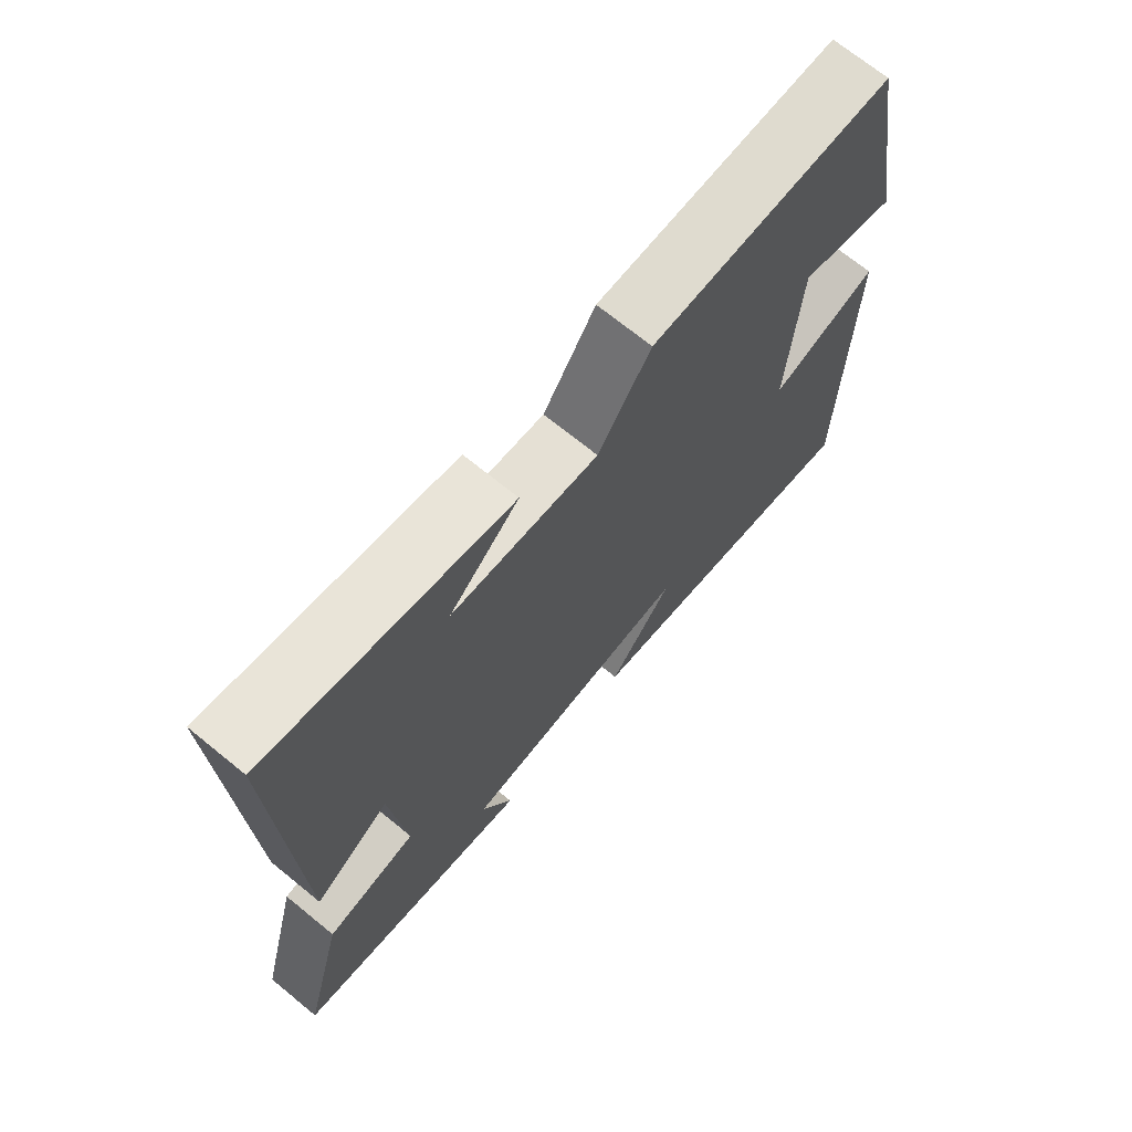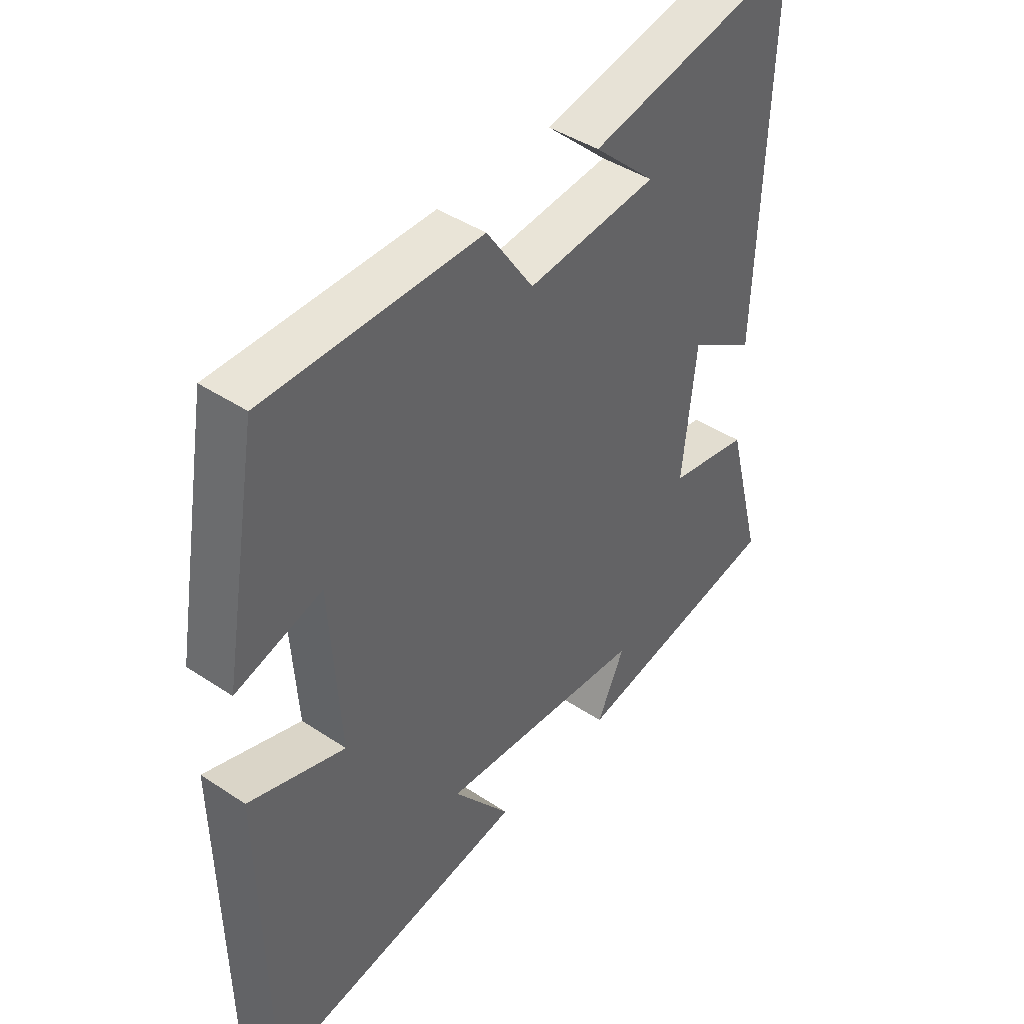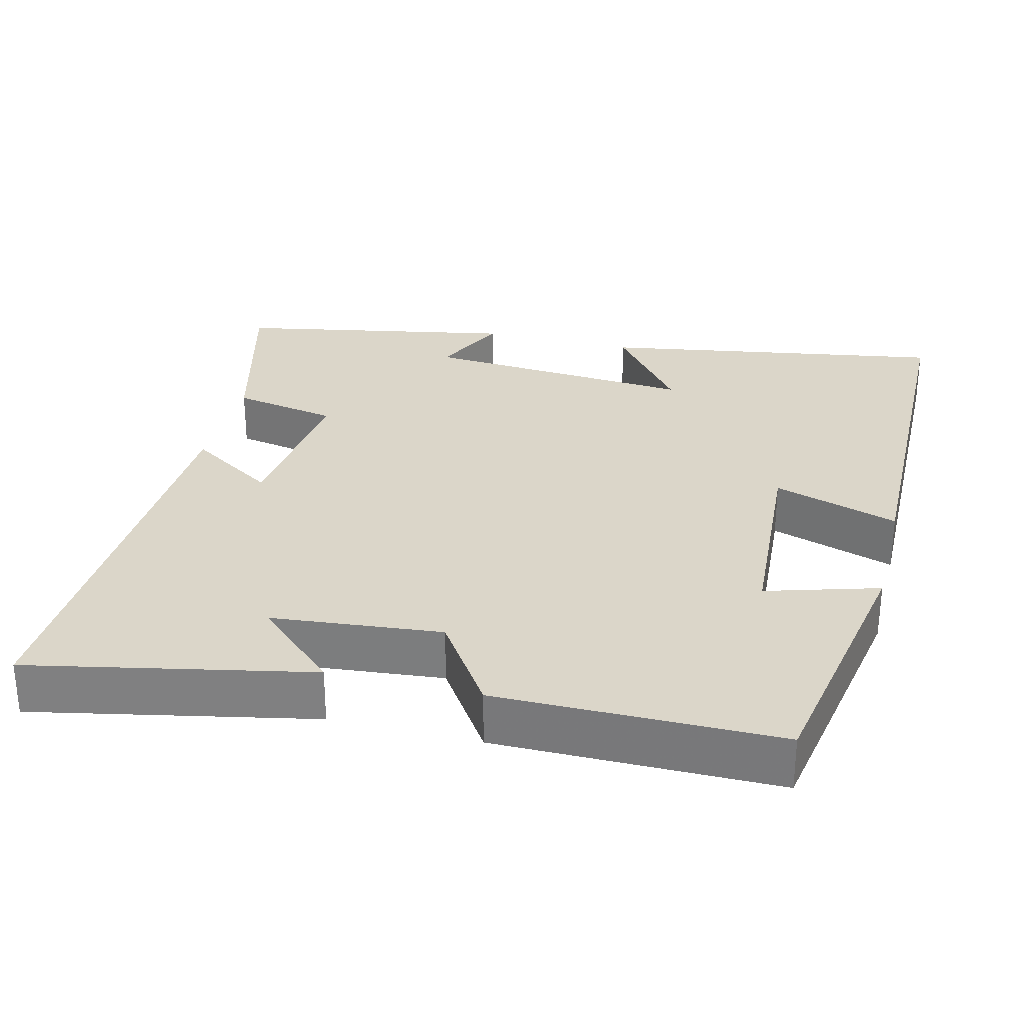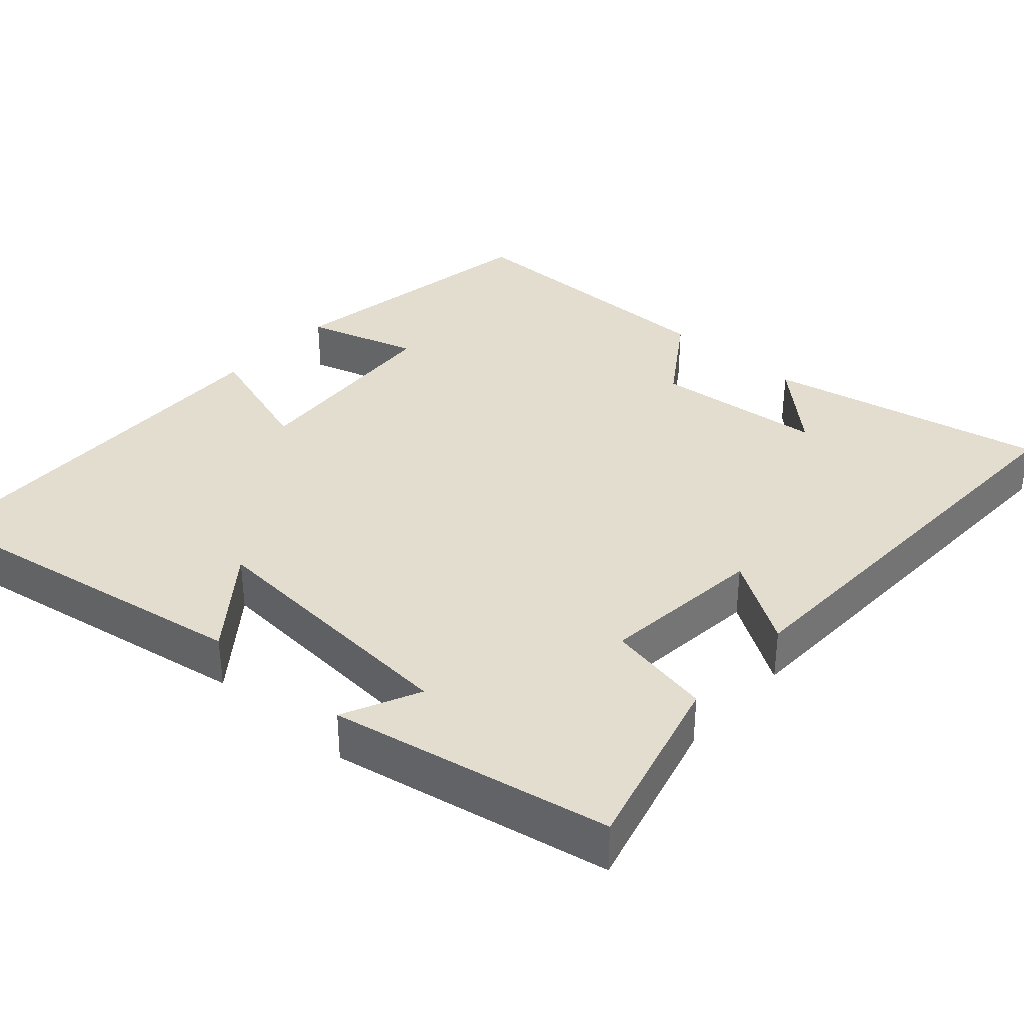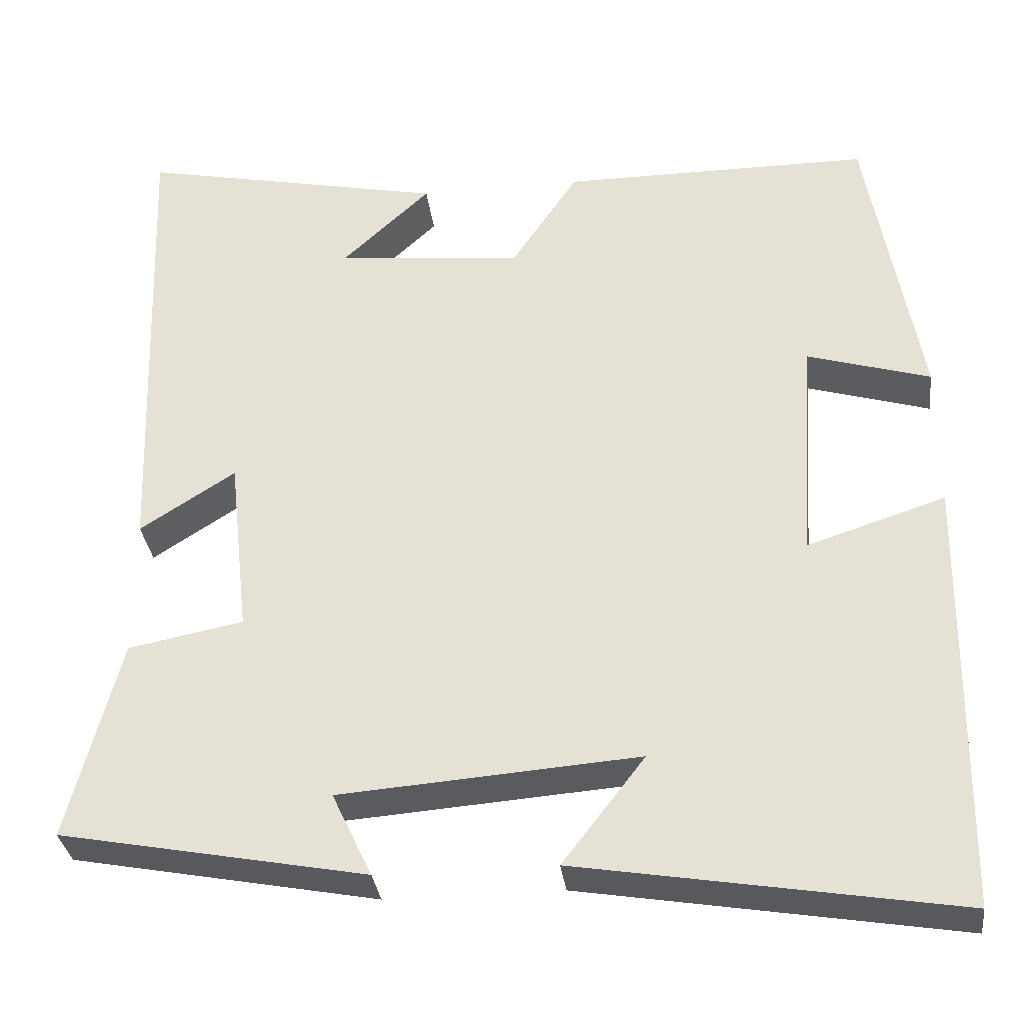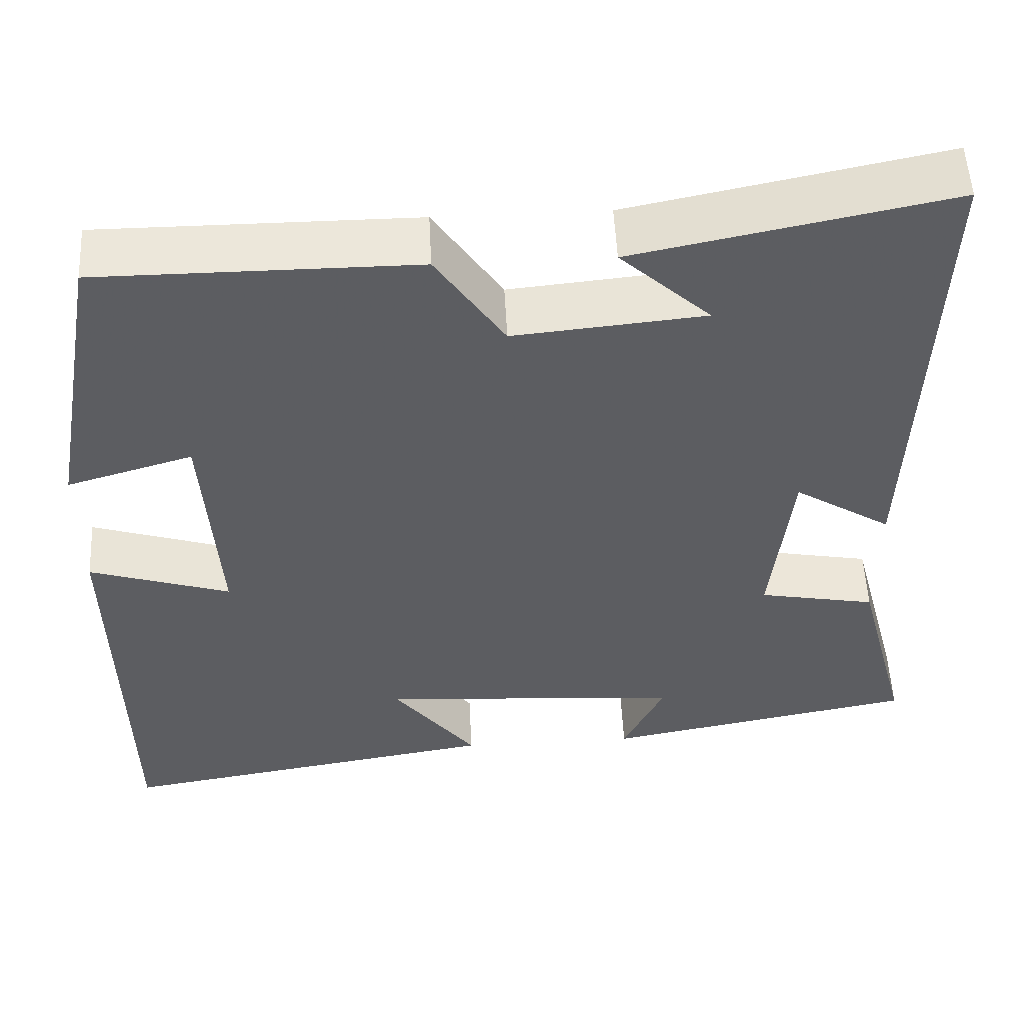
<metadata>
{"format":"obj","ext":"obj","renderer":"f3d","projection":"perspective","resolution":1024,"background":"white","views":[{"elev":70.4,"azim":-50.8,"up":"+Z"},{"elev":43.0,"azim":128.3,"up":"+Z"},{"elev":29.7,"azim":14.0,"up":"+Y"},{"elev":35.5,"azim":-138.4,"up":"+Y"},{"elev":-32.6,"azim":7.0,"up":"+Z"},{"elev":53.3,"azim":177.1,"up":"+Z"}]}
</metadata>
<code>
v -0.521 0.07 0.577
v -0.145 0.07 0.5
v -0.253 0.07 0.399
v -0.025 0.07 0.377
v 0.057 0.07 0.5
v 0.436 0.07 0.5
v 0.5 0.07 0.137
v 0.349 0.07 0.182
v 0.331 0.07 -0.098
v 0.5 0.07 -0.043
v 0.492 0.07 -0.577
v 0.027 0.07 -0.5
v 0.128 0.07 -0.369
v -0.238 0.07 -0.397
v -0.189 0.07 -0.5
v -0.564 0.07 -0.429
v -0.5 0.07 -0.183
v -0.359 0.07 -0.156
v -0.383 0.07 0.064
v -0.5 0.07 -0.011
v -0.521 0 0.577
v -0.145 0 0.5
v -0.253 0 0.399
v -0.025 0 0.377
v 0.057 0 0.5
v 0.436 0 0.5
v 0.5 0 0.137
v 0.349 0 0.182
v 0.331 0 -0.098
v 0.5 0 -0.043
v 0.492 0 -0.577
v 0.027 0 -0.5
v 0.128 0 -0.369
v -0.238 0 -0.397
v -0.189 0 -0.5
v -0.564 0 -0.429
v -0.5 0 -0.183
v -0.359 0 -0.156
v -0.383 0 0.064
v -0.5 0 -0.011
f 19 20 1
f 16 17 18
f 15 16 18
f 14 15 18
f 13 14 18 19
f 10 11 12 13
f 9 10 13
f 8 9 13 19
f 6 7 8
f 5 6 8
f 4 5 8
f 3 4 8 19
f 1 2 3
f 1 3 19
f 21 40 39
f 38 37 36
f 38 36 35
f 38 35 34
f 39 38 34 33
f 33 32 31 30
f 33 30 29
f 39 33 29 28
f 28 27 26
f 28 26 25
f 28 25 24
f 39 28 24 23
f 23 22 21
f 39 23 21
f 1 21 22 2
f 2 22 23 3
f 3 23 24 4
f 4 24 25 5
f 5 25 26 6
f 6 26 27 7
f 7 27 28 8
f 8 28 29 9
f 9 29 30 10
f 10 30 31 11
f 11 31 32 12
f 12 32 33 13
f 13 33 34 14
f 14 34 35 15
f 15 35 36 16
f 16 36 37 17
f 17 37 38 18
f 18 38 39 19
f 19 39 40 20
f 20 40 21 1

</code>
